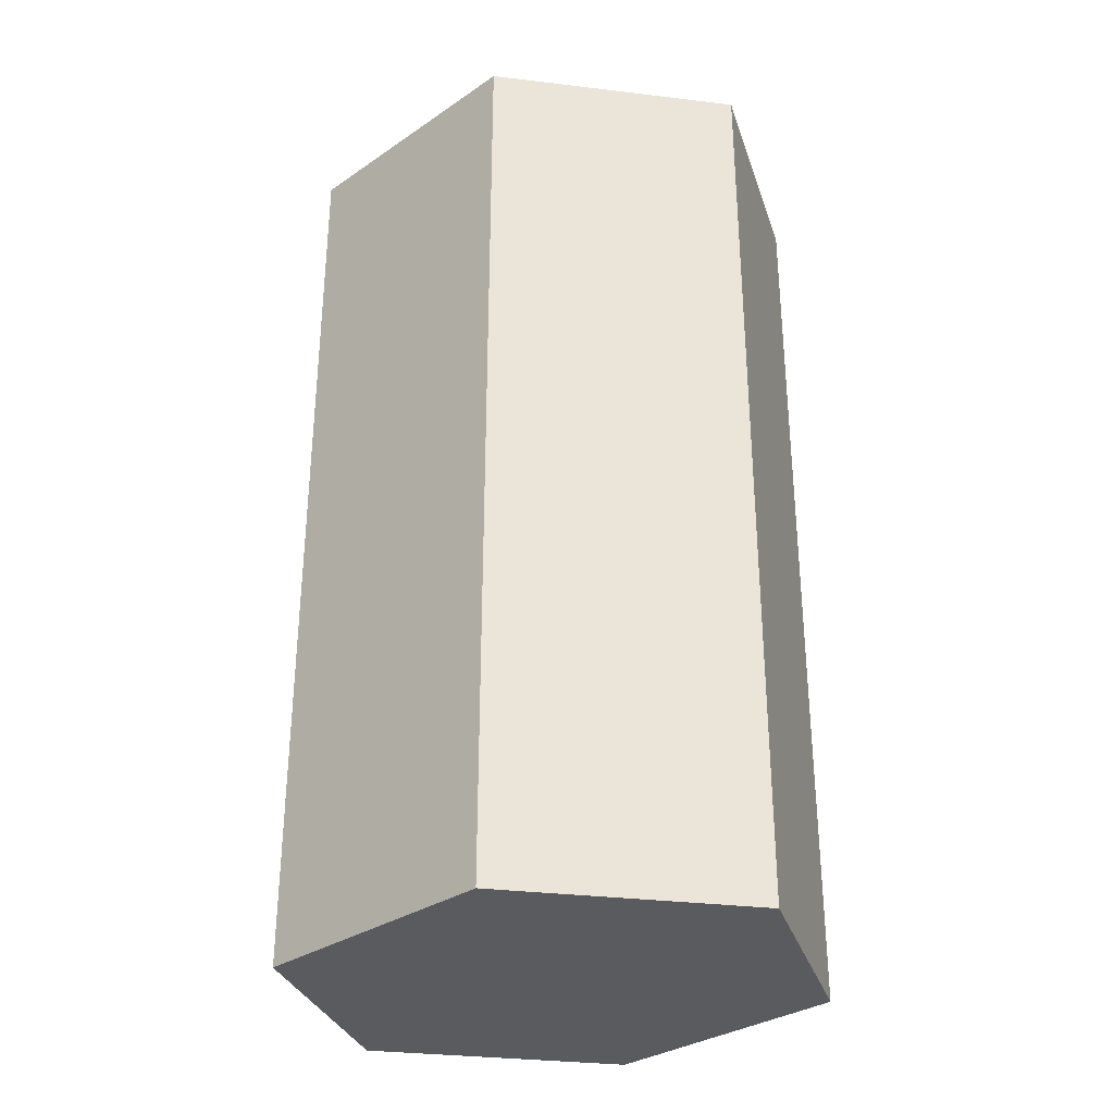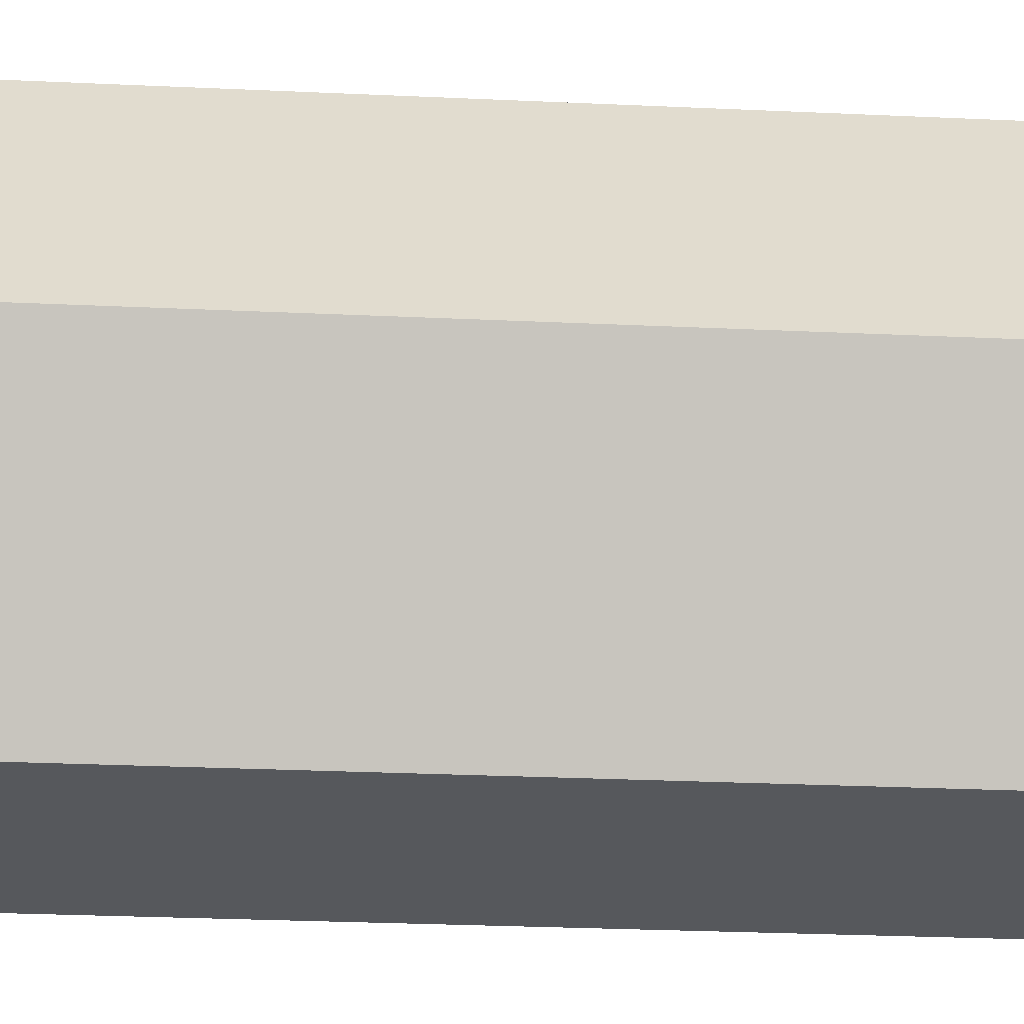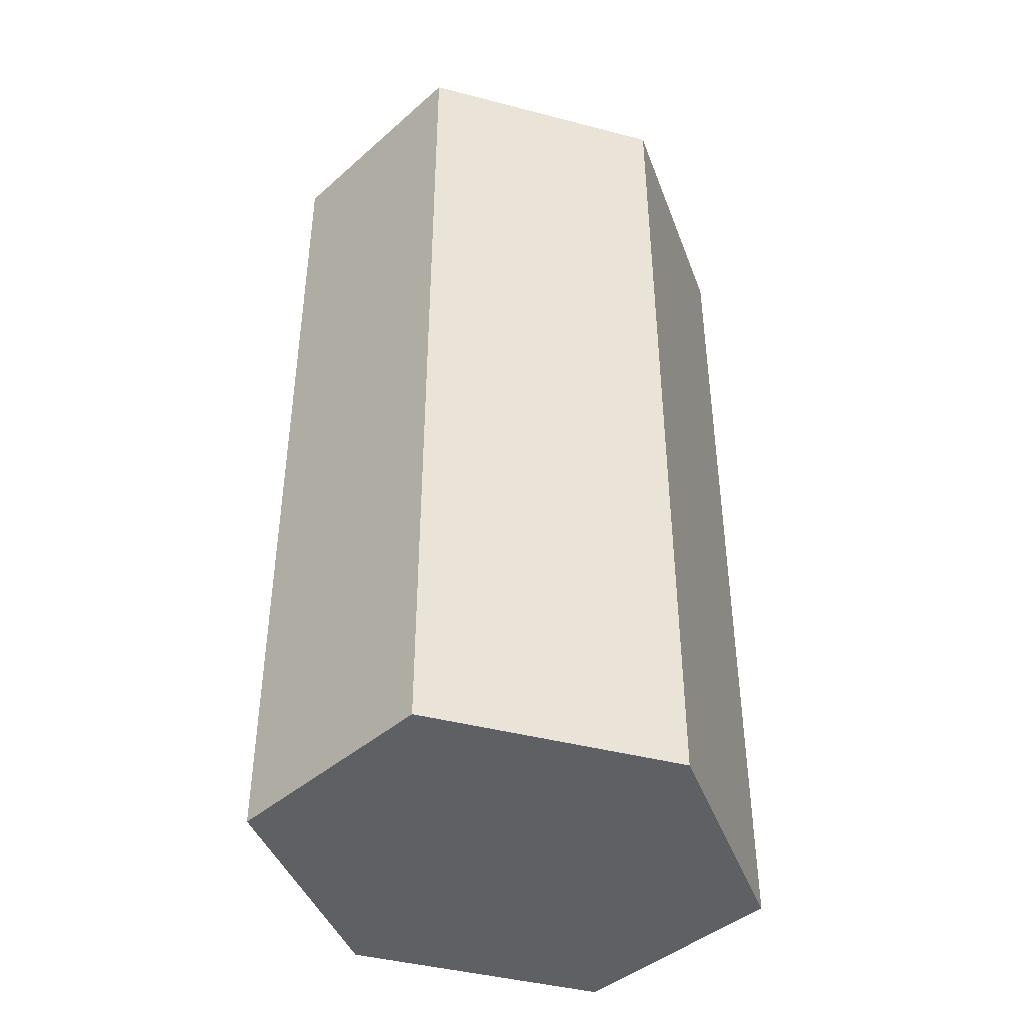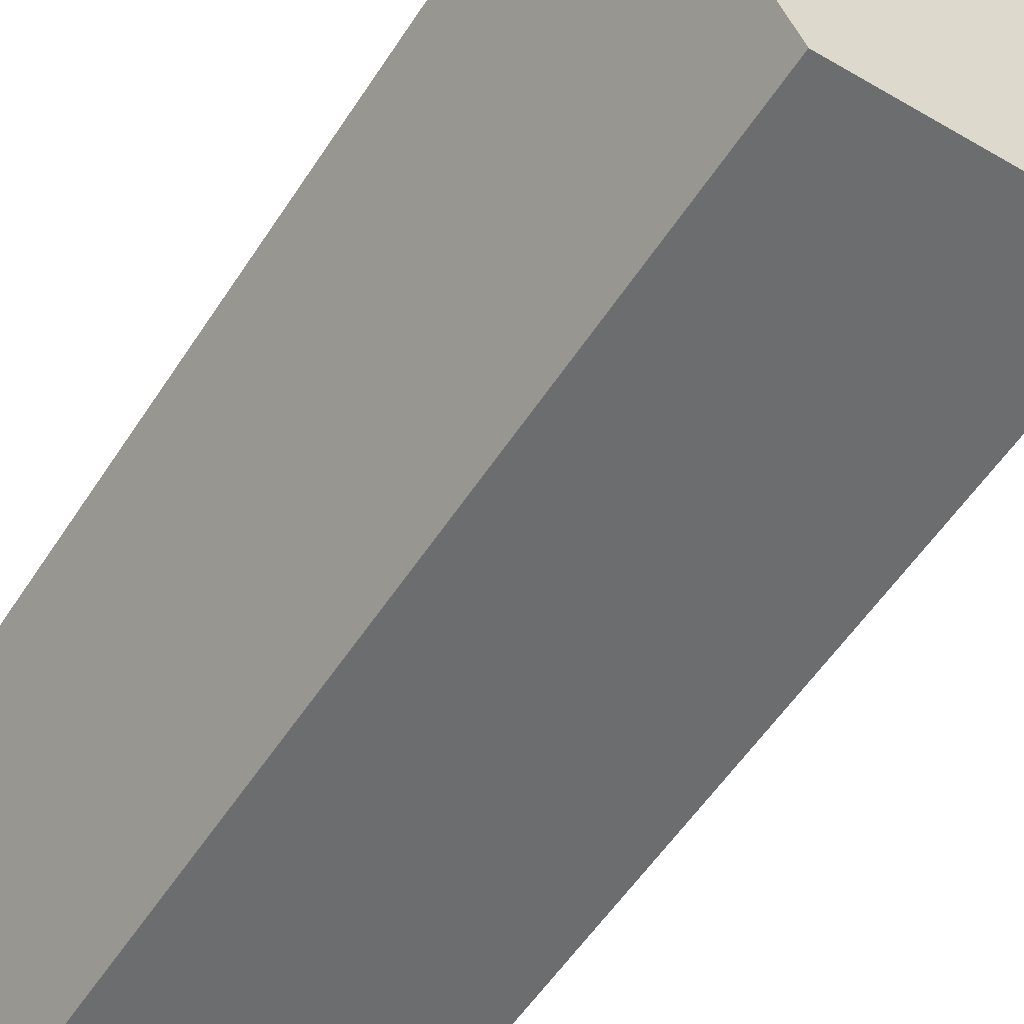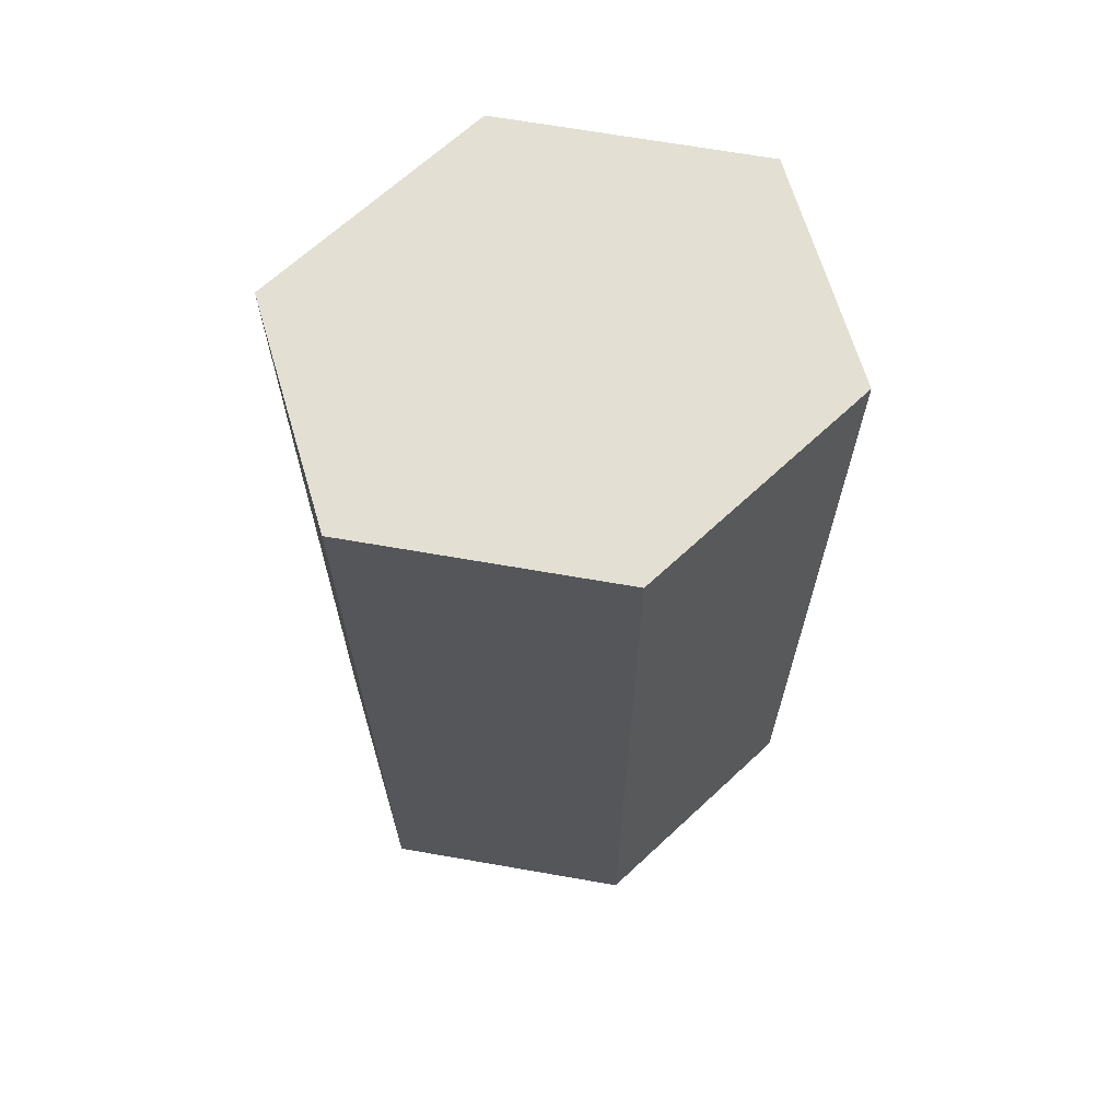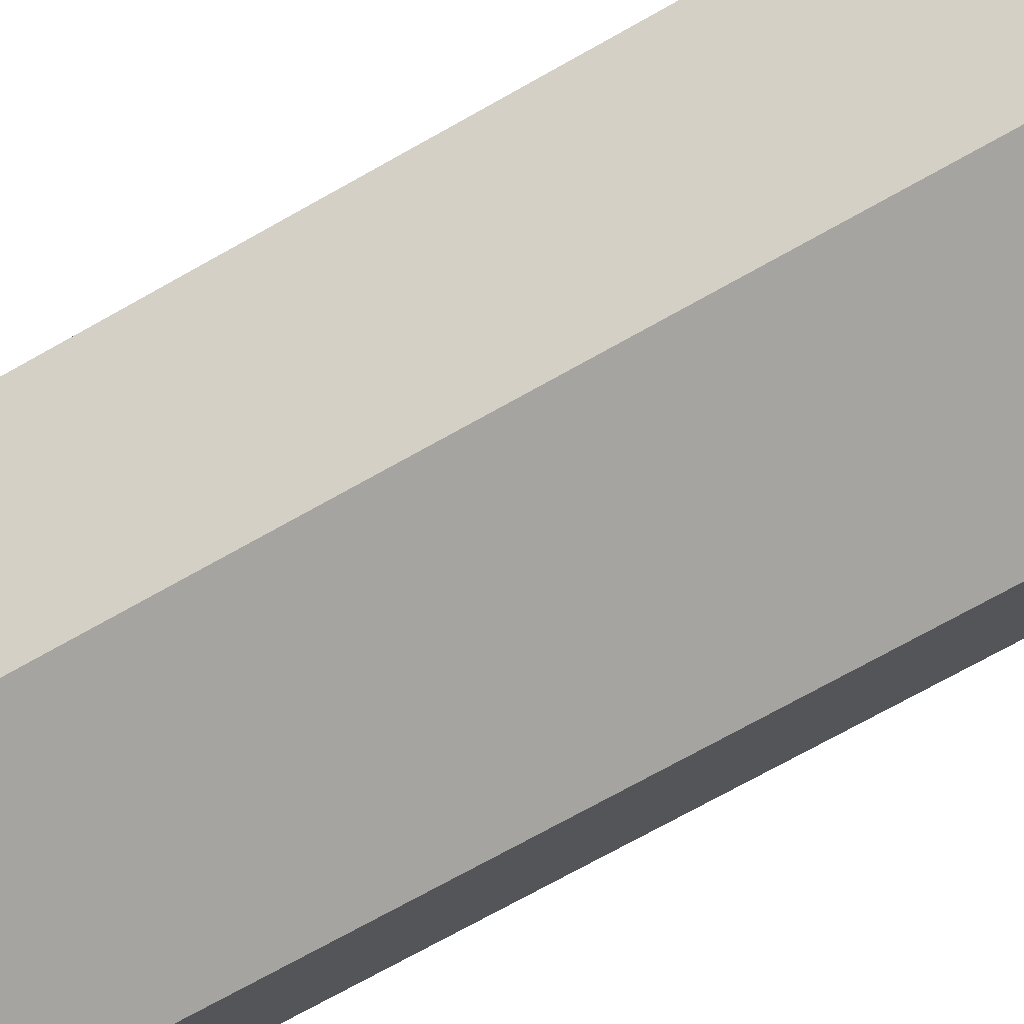
<metadata>
{"format":"obj","ext":"obj","renderer":"f3d","projection":"perspective","resolution":1024,"background":"white","views":[{"elev":-32.2,"azim":107.0,"up":"+Y"},{"elev":-28.1,"azim":86.0,"up":"+Z"},{"elev":-42.6,"azim":-133.8,"up":"+Y"},{"elev":-53.9,"azim":148.0,"up":"+Z"},{"elev":66.9,"azim":73.5,"up":"+Y"},{"elev":-73.5,"azim":119.2,"up":"+Z"}]}
</metadata>
<code>
v  -0.43 -0.435 0.04498
v  -0.4375 -0.435 0.06
v  -0.4225 -0.435 0.06
v  -0.4151 -0.435 0.04498
v  -0.4375 -0.435 0.03001
v  -0.445 -0.435 0.04499
v  -0.4225 -0.435 0.03001
v  -0.4225 -0.4471 0.06
v  -0.4151 -0.4471 0.04498
v  -0.4375 -0.4471 0.06
v  -0.445 -0.4471 0.04499
v  -0.4375 -0.4471 0.03001
v  -0.4225 -0.4471 0.03001
v  -0.4225 -0.459 0.06
v  -0.4151 -0.459 0.04498
v  -0.4375 -0.459 0.06
v  -0.445 -0.459 0.04499
v  -0.4375 -0.459 0.03001
v  -0.4225 -0.459 0.03001
v  -0.4225 -0.471 0.06
v  -0.4151 -0.471 0.04498
v  -0.4375 -0.471 0.06
v  -0.445 -0.471 0.04499
v  -0.4375 -0.471 0.03001
v  -0.4225 -0.471 0.03001
v  -0.4225 -0.4829 0.06
v  -0.4151 -0.4829 0.04498
v  -0.4375 -0.4829 0.06
v  -0.445 -0.4829 0.04499
v  -0.4375 -0.4829 0.03001
v  -0.4225 -0.4829 0.03001
v  -0.4225 -0.495 0.06
v  -0.4151 -0.495 0.04498
v  -0.4375 -0.495 0.06
v  -0.445 -0.495 0.04499
v  -0.4375 -0.495 0.03001
v  -0.4225 -0.495 0.03001
v  -0.43 -0.495 0.04498
f 1 2 3
f 1 3 4
f 1 5 6
f 1 6 2
f 1 4 7
f 1 7 5
f 3 8 9
f 3 9 4
f 2 10 8
f 2 8 3
f 6 11 10
f 6 10 2
f 5 12 11
f 5 11 6
f 7 13 12
f 7 12 5
f 4 9 13
f 4 13 7
f 8 14 15
f 8 15 9
f 10 16 14
f 10 14 8
f 11 17 16
f 11 16 10
f 12 18 17
f 12 17 11
f 13 19 18
f 13 18 12
f 9 15 19
f 9 19 13
f 14 20 21
f 14 21 15
f 16 22 20
f 16 20 14
f 17 23 22
f 17 22 16
f 18 24 23
f 18 23 17
f 19 25 24
f 19 24 18
f 15 21 25
f 15 25 19
f 20 26 27
f 20 27 21
f 22 28 26
f 22 26 20
f 23 29 28
f 23 28 22
f 24 30 29
f 24 29 23
f 25 31 30
f 25 30 24
f 21 27 31
f 21 31 25
f 26 32 33
f 26 33 27
f 28 34 32
f 28 32 26
f 29 35 34
f 29 34 28
f 30 36 35
f 30 35 29
f 31 37 36
f 31 36 30
f 27 33 37
f 27 37 31
f 38 37 33
f 38 33 32
f 38 32 34
f 38 34 35
f 38 35 36
f 38 36 37

</code>
